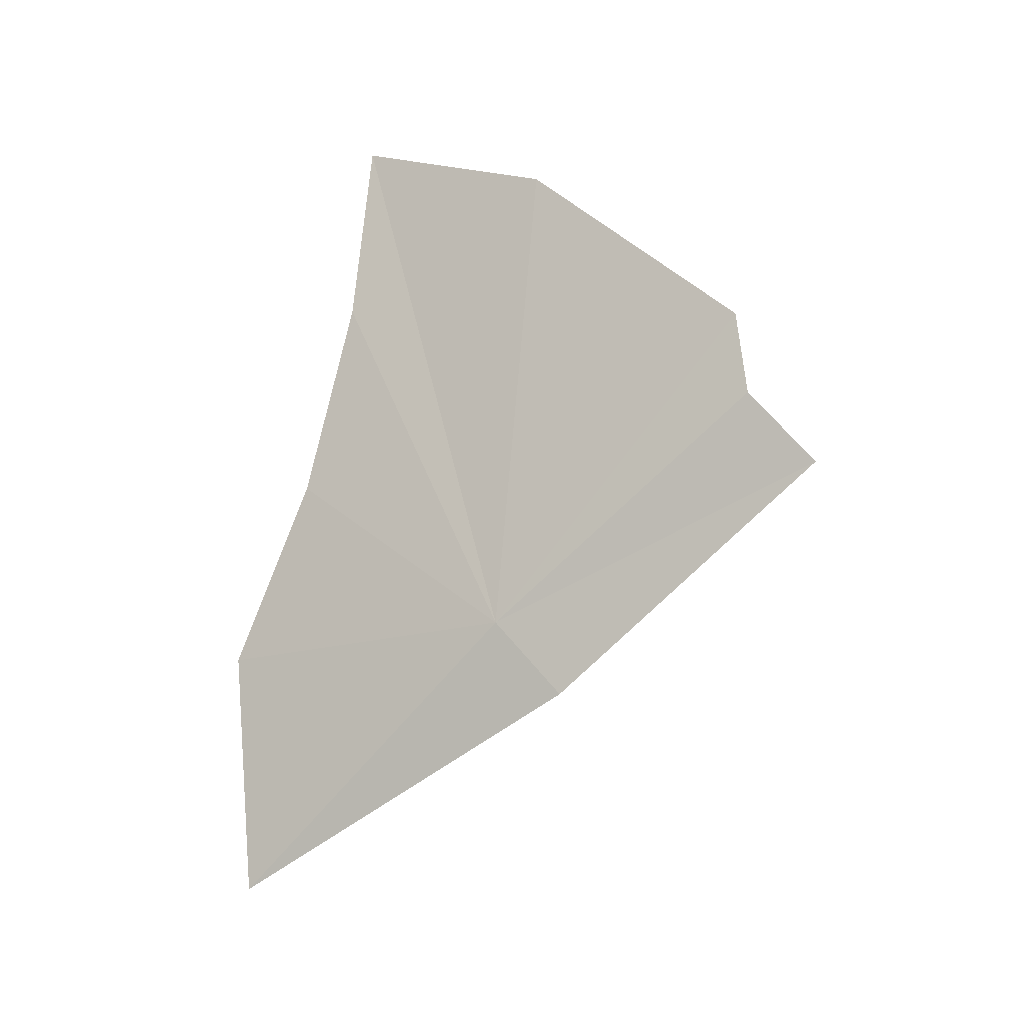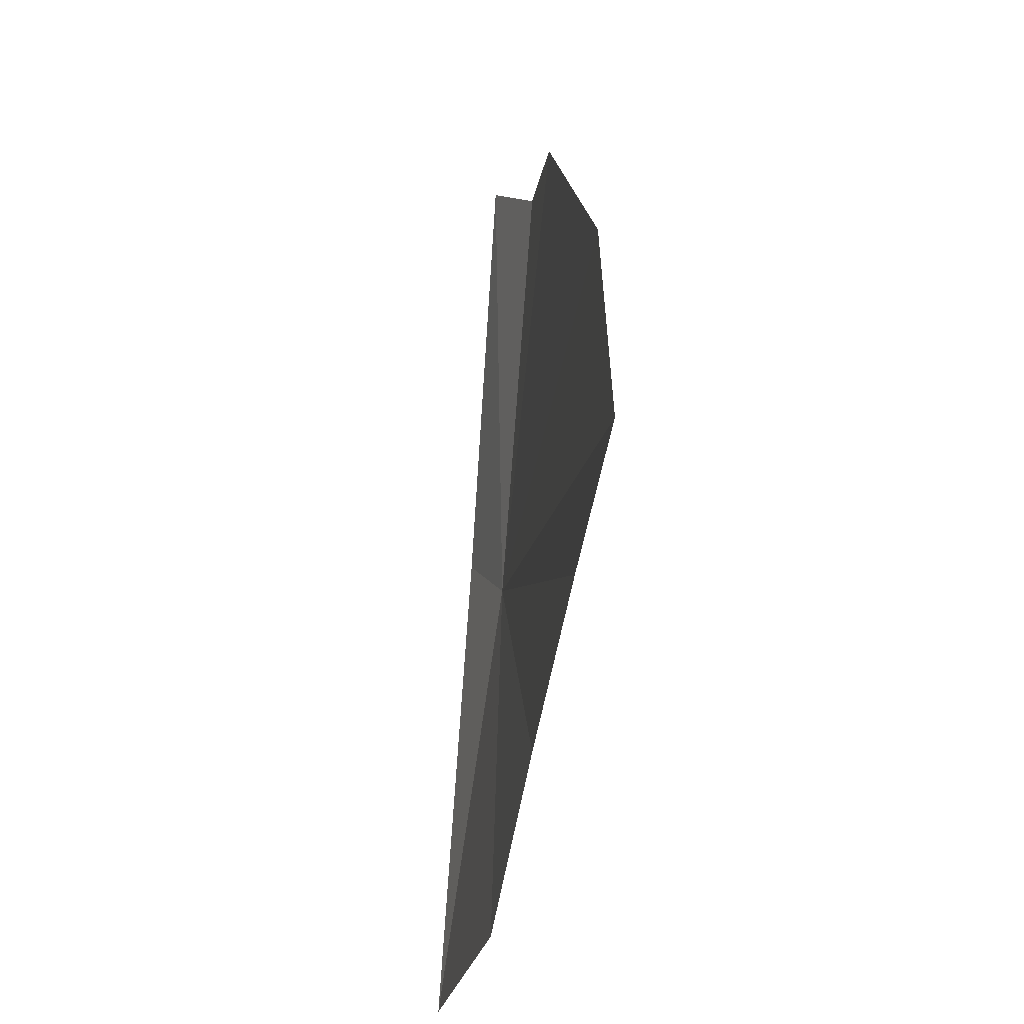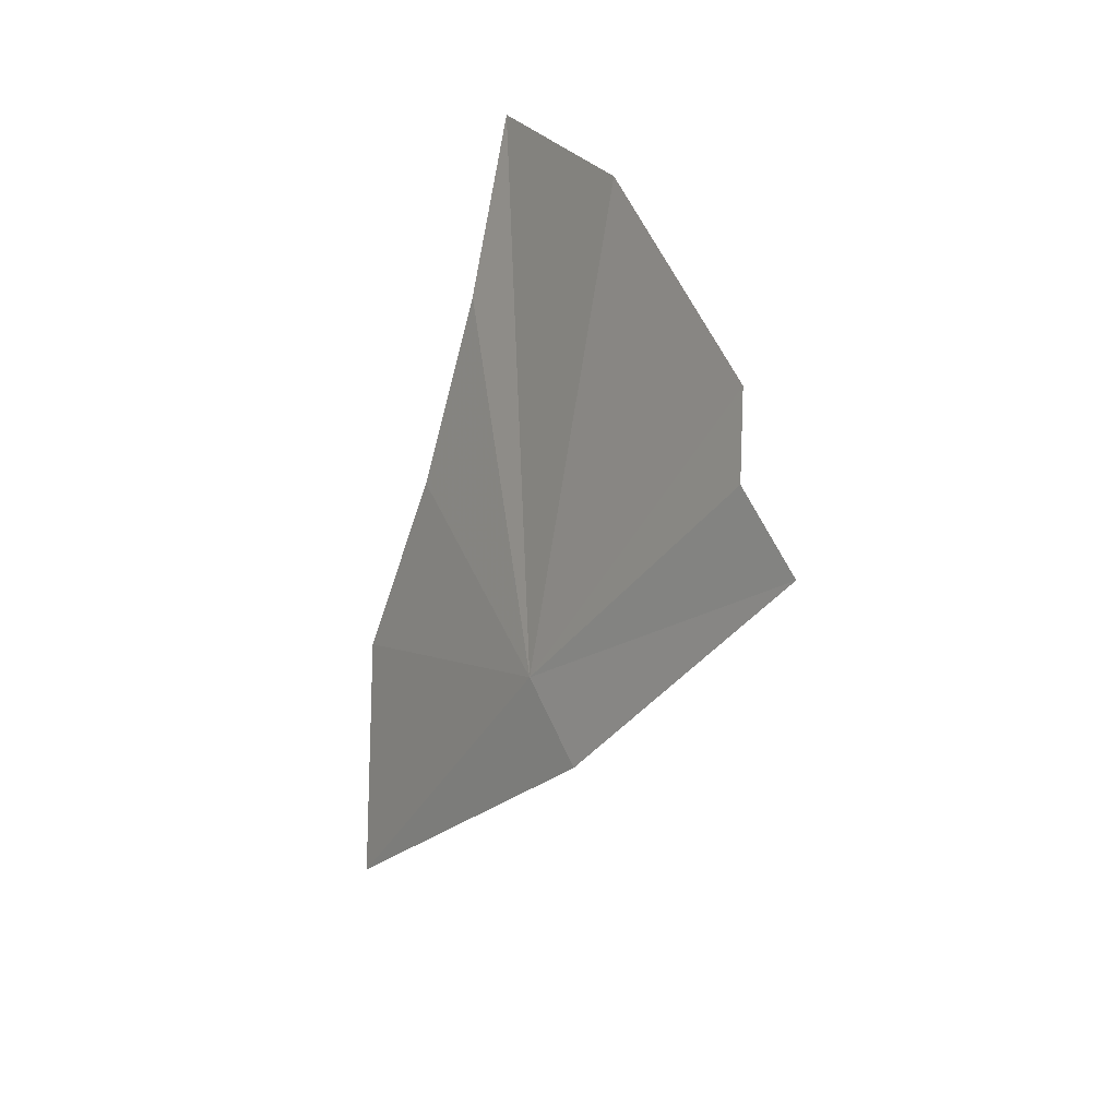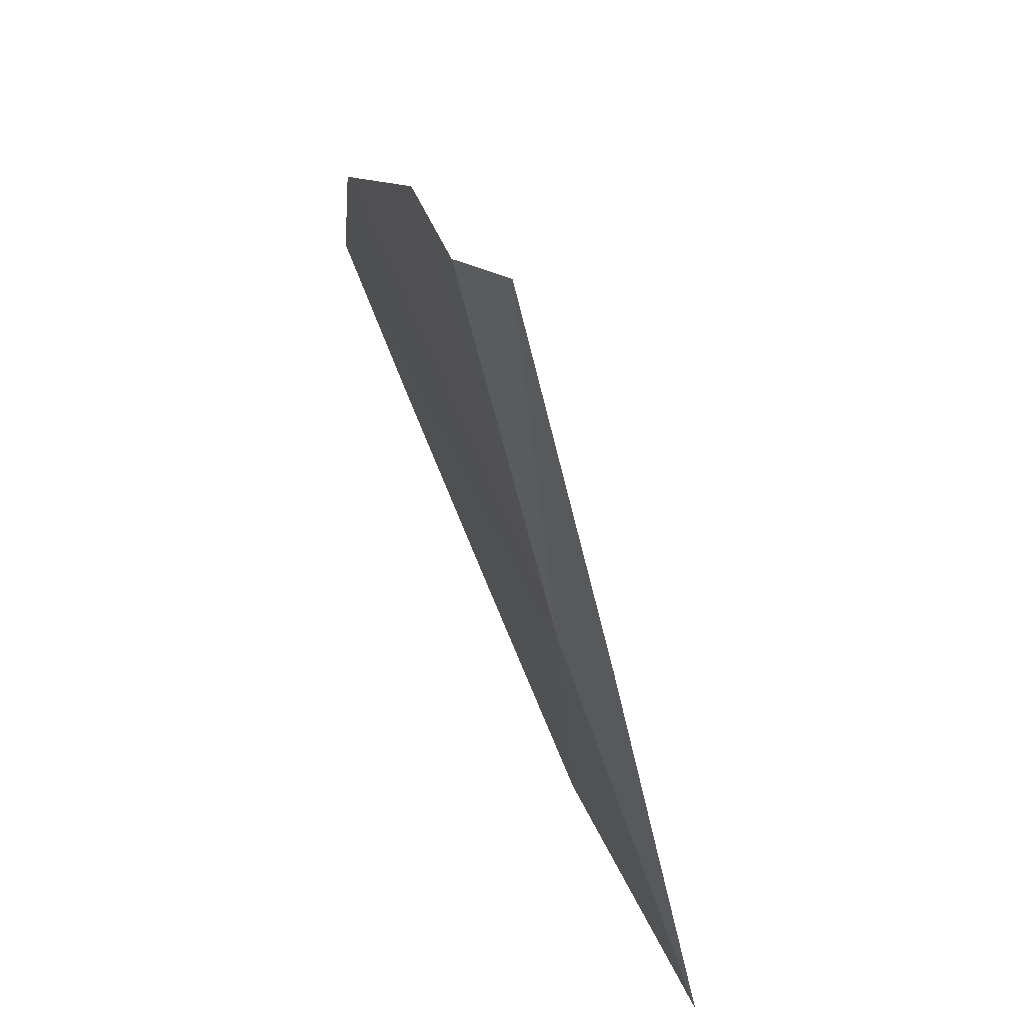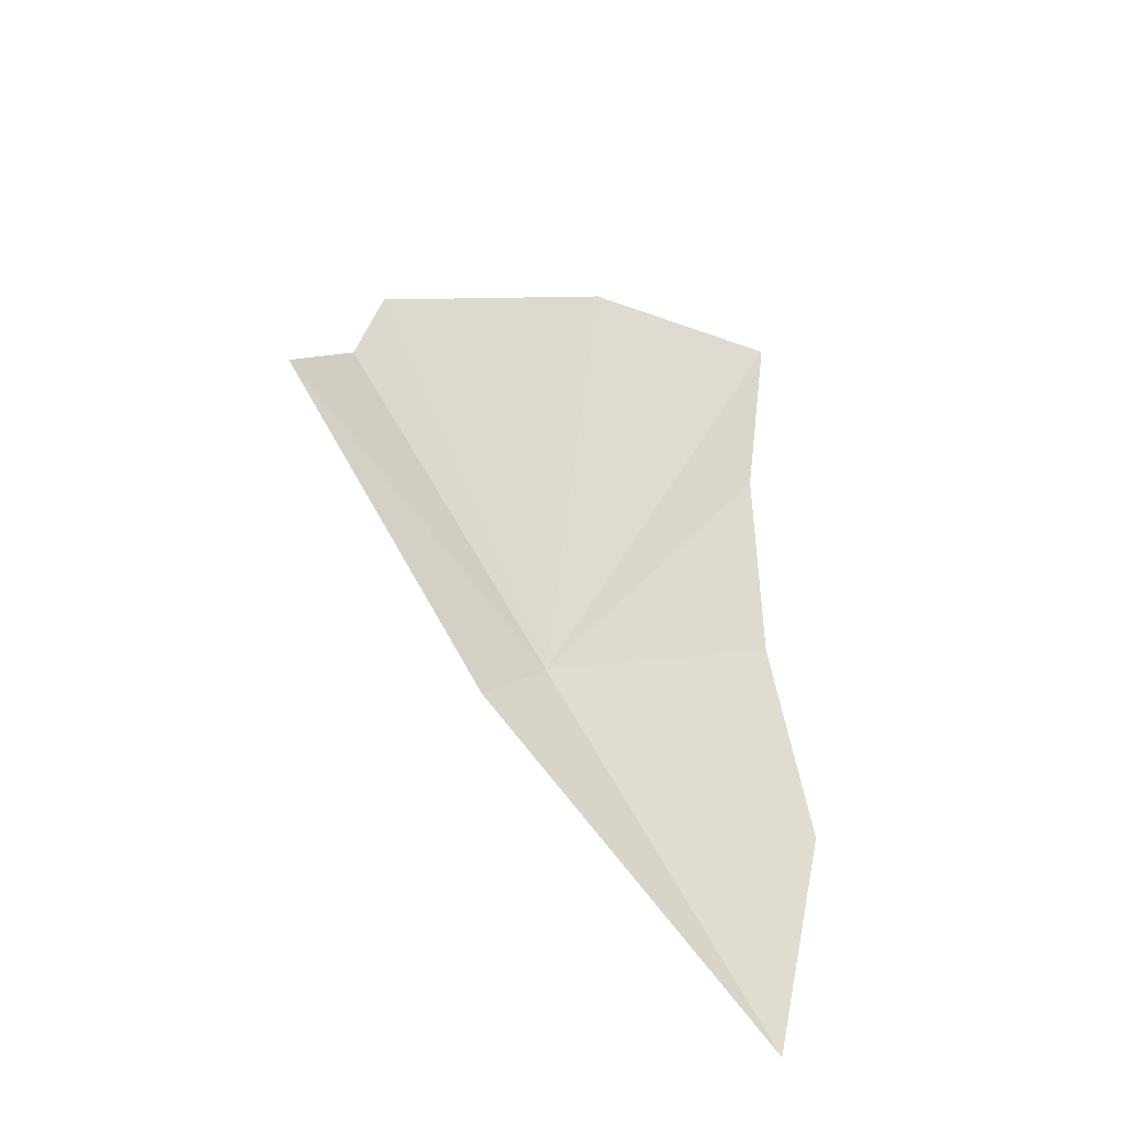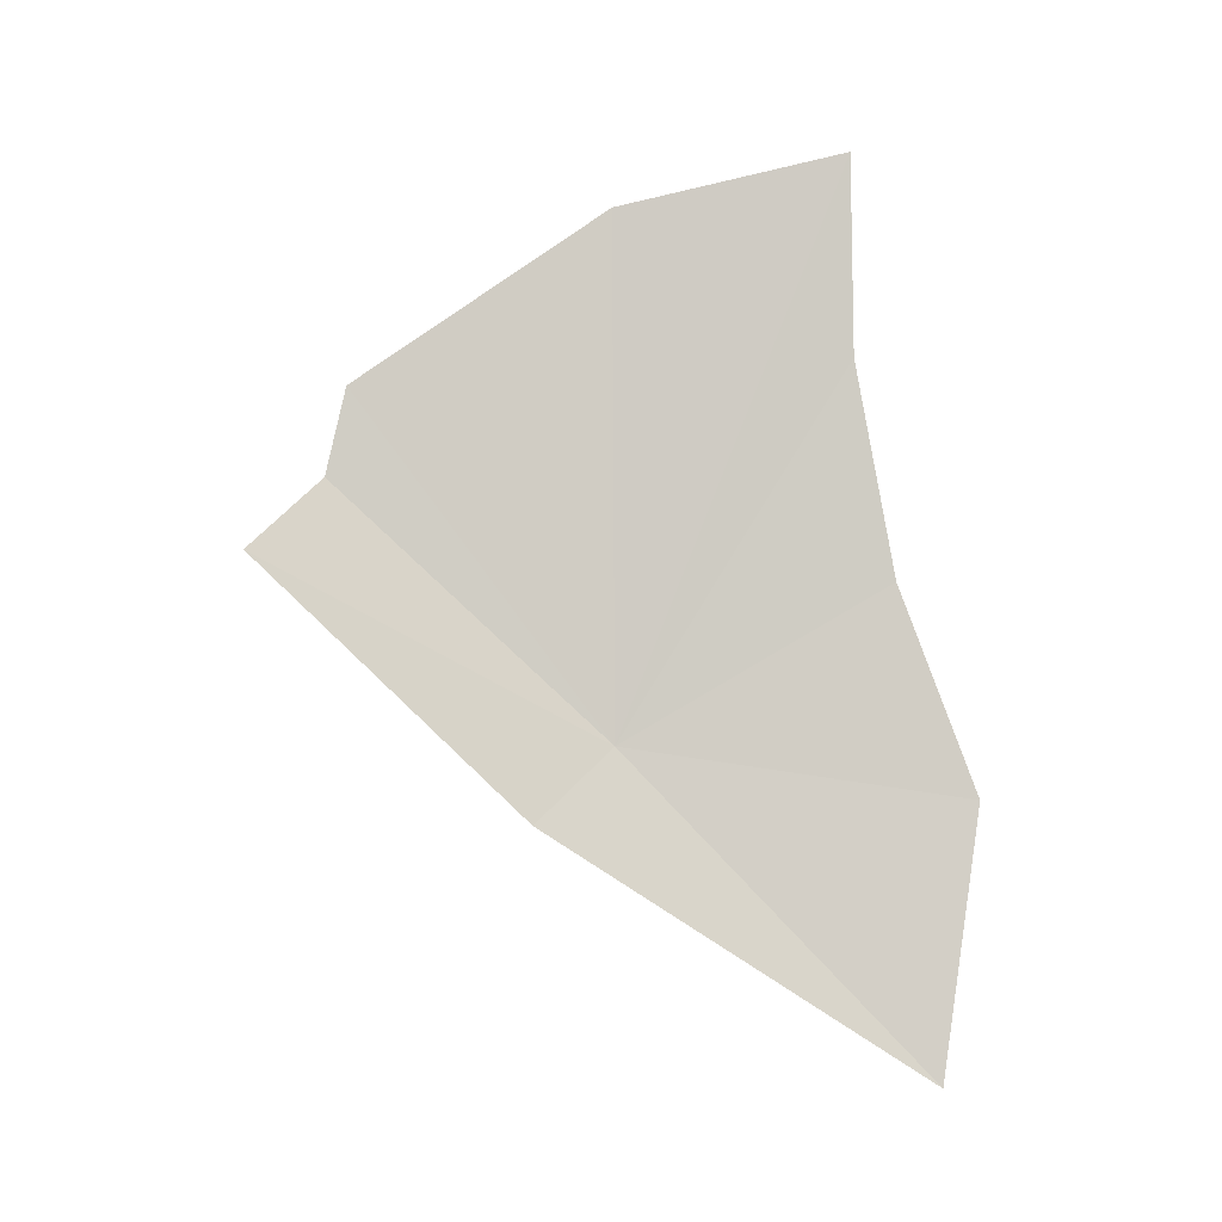
<metadata>
{"format":"obj","ext":"obj","renderer":"f3d","projection":"perspective","resolution":1024,"background":"white","views":[{"elev":-0.6,"azim":117.5,"up":"+Z"},{"elev":-35.9,"azim":-19.8,"up":"+Y"},{"elev":14.8,"azim":147.9,"up":"+Z"},{"elev":68.2,"azim":145.8,"up":"+Y"},{"elev":-46.8,"azim":-123.8,"up":"+Z"},{"elev":-16.9,"azim":-88.5,"up":"+Z"}]}
</metadata>
<code>
v 14.7 2.626 3.777
v 14.39 2.626 5.353
v 14.47 3.414 4.822
v 14.52 3.476 4.552
v 14.36 1.914 5.509
v 14.49 1.912 4.904
v 14.62 1.798 4.247
v 14.73 1.569 3.616
v 14.84 1.697 2.806
v 14.69 2.862 3.539
v 14.49 3.7 4.319
f 1 3 2
f 1 4 3
f 1 2 5
f 1 5 6
f 1 6 7
f 1 7 8
f 1 9 10
f 1 11 4
f 1 10 11
f 1 8 9

</code>
